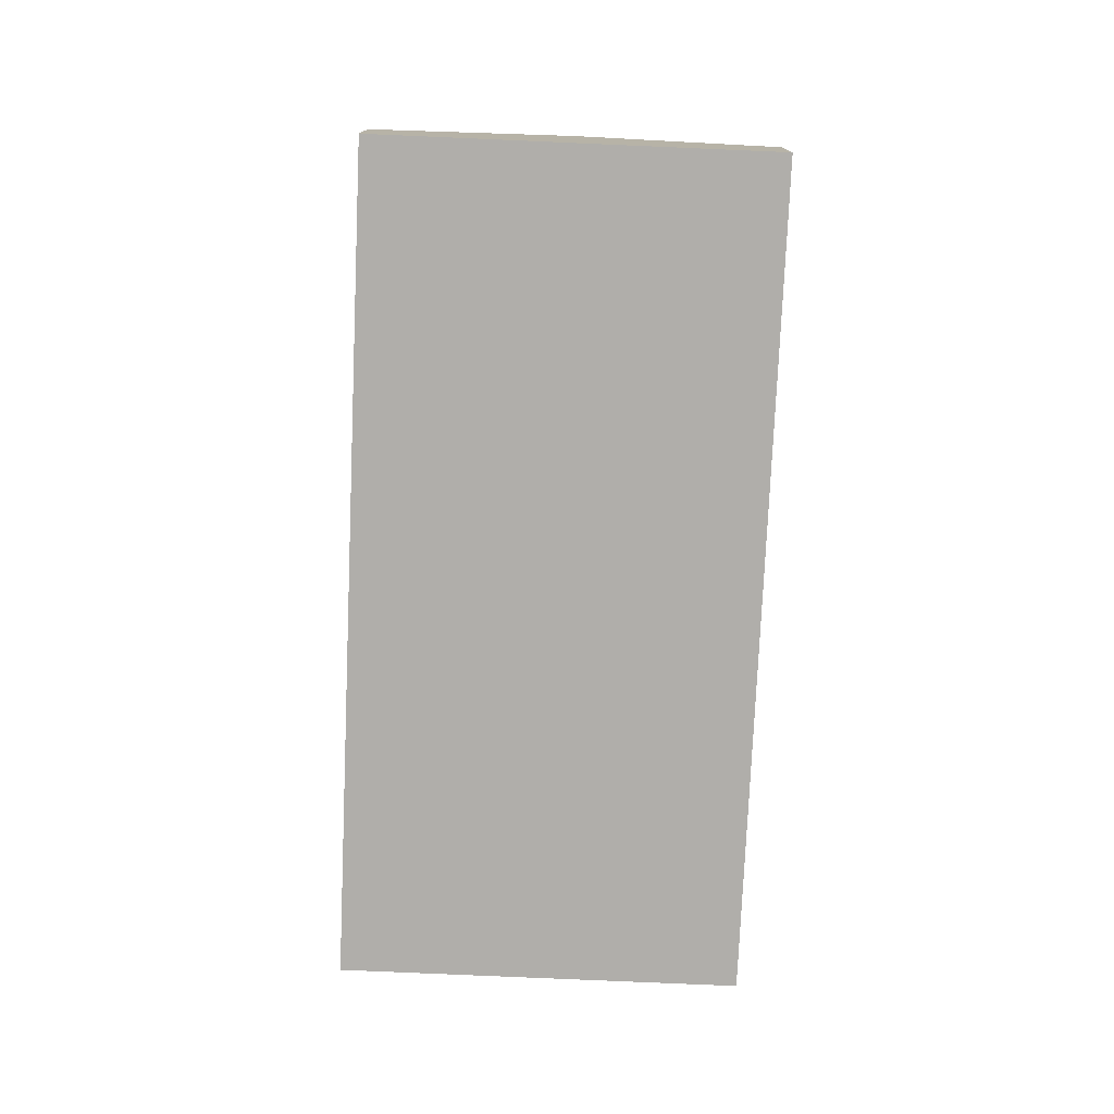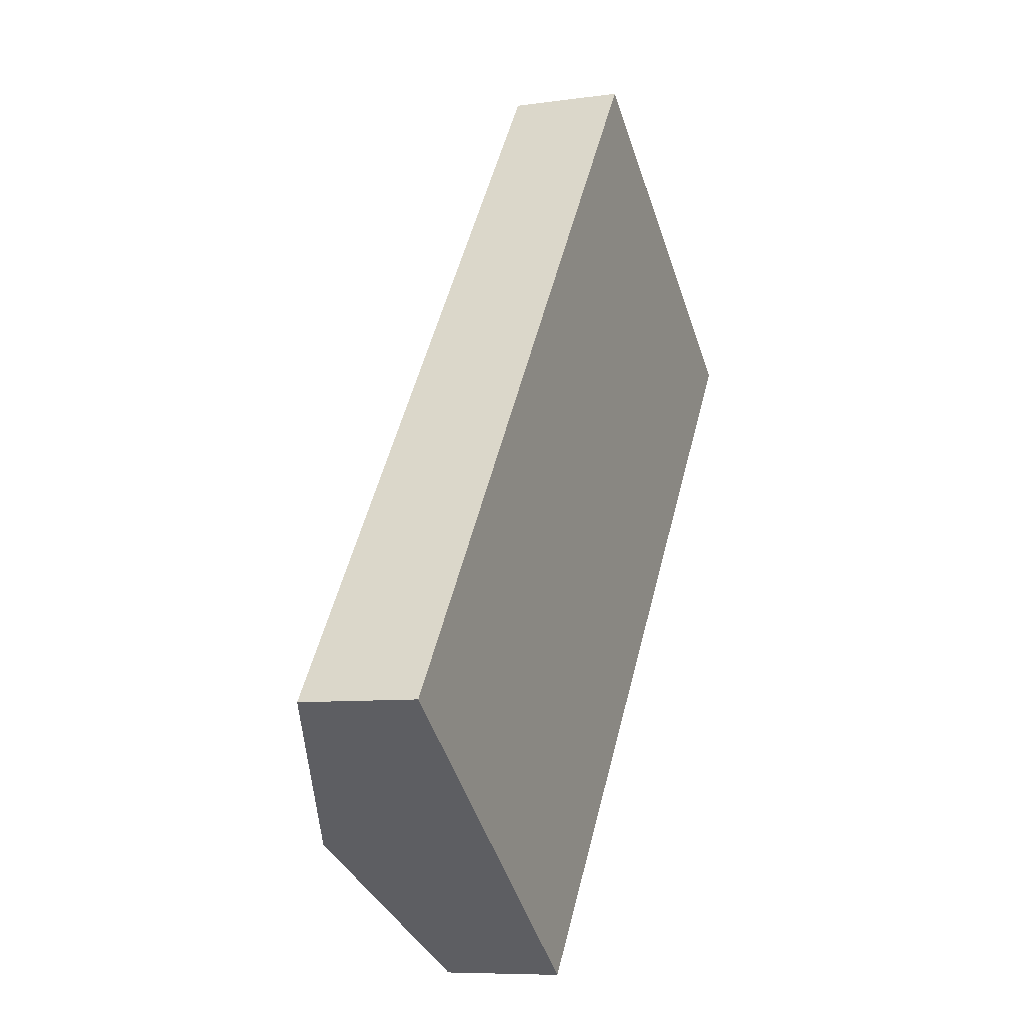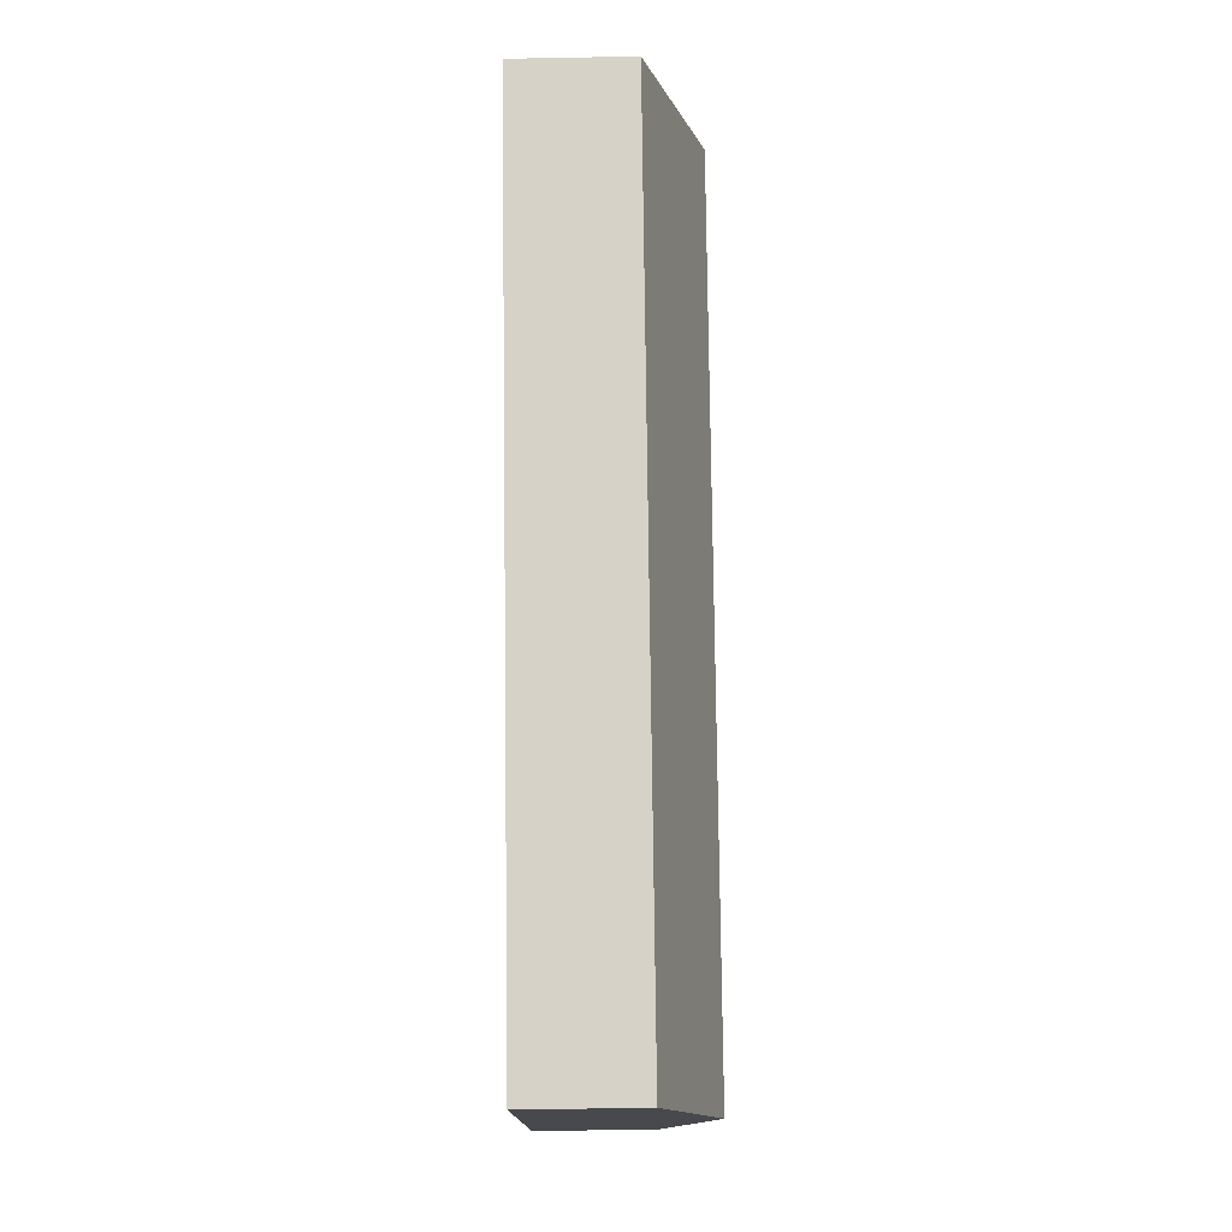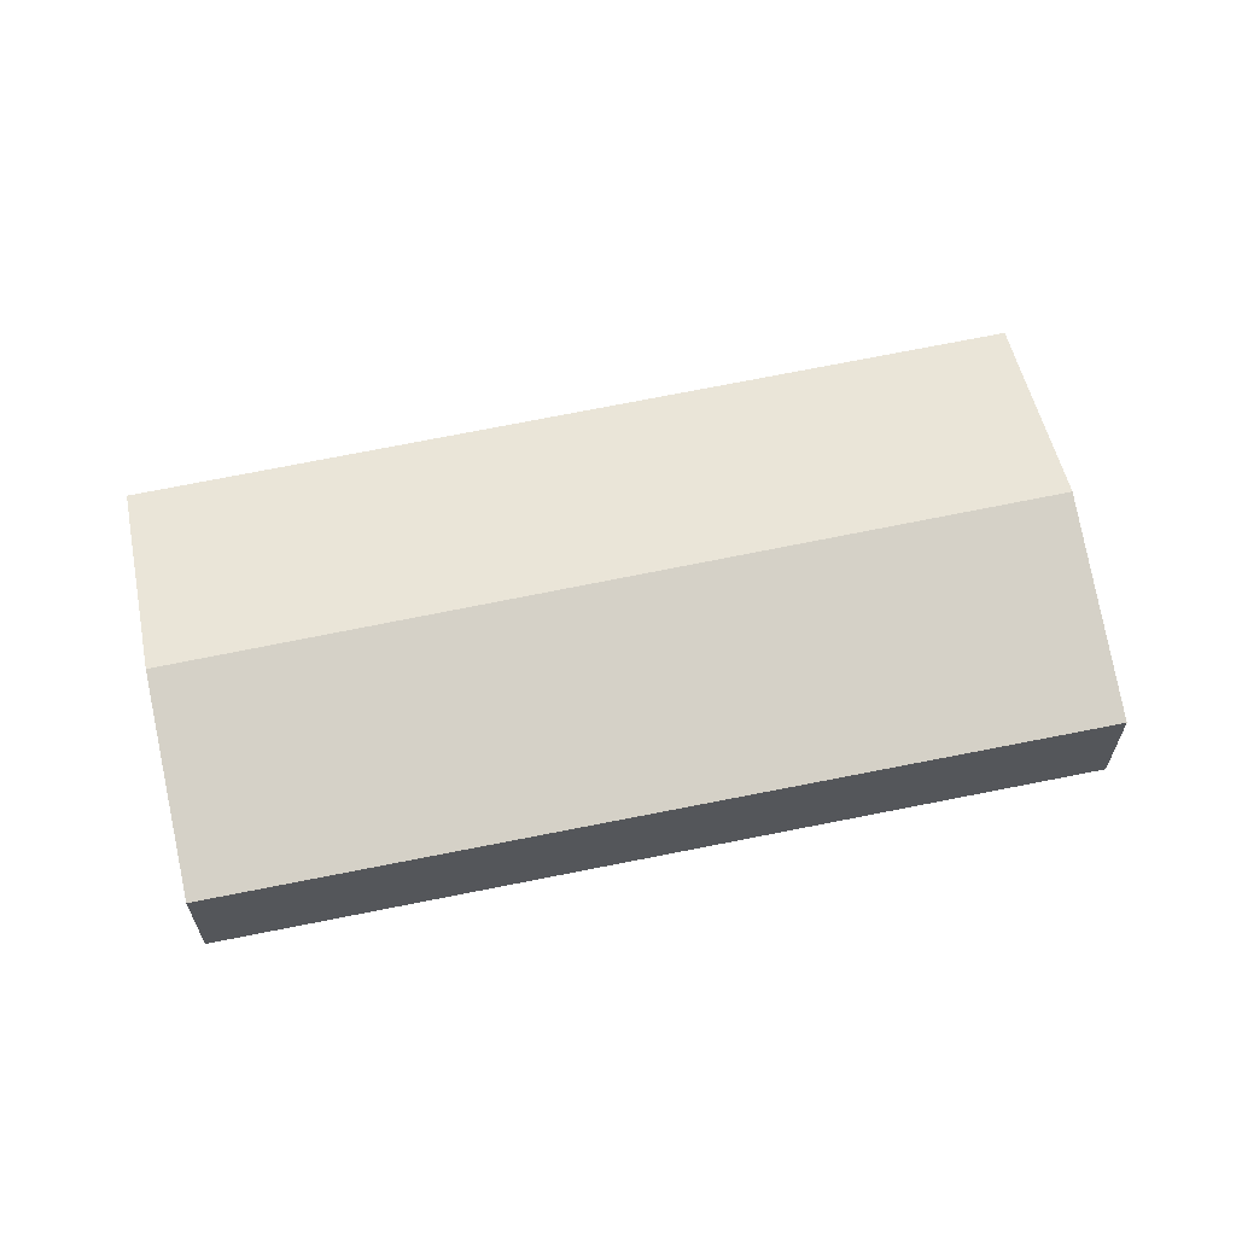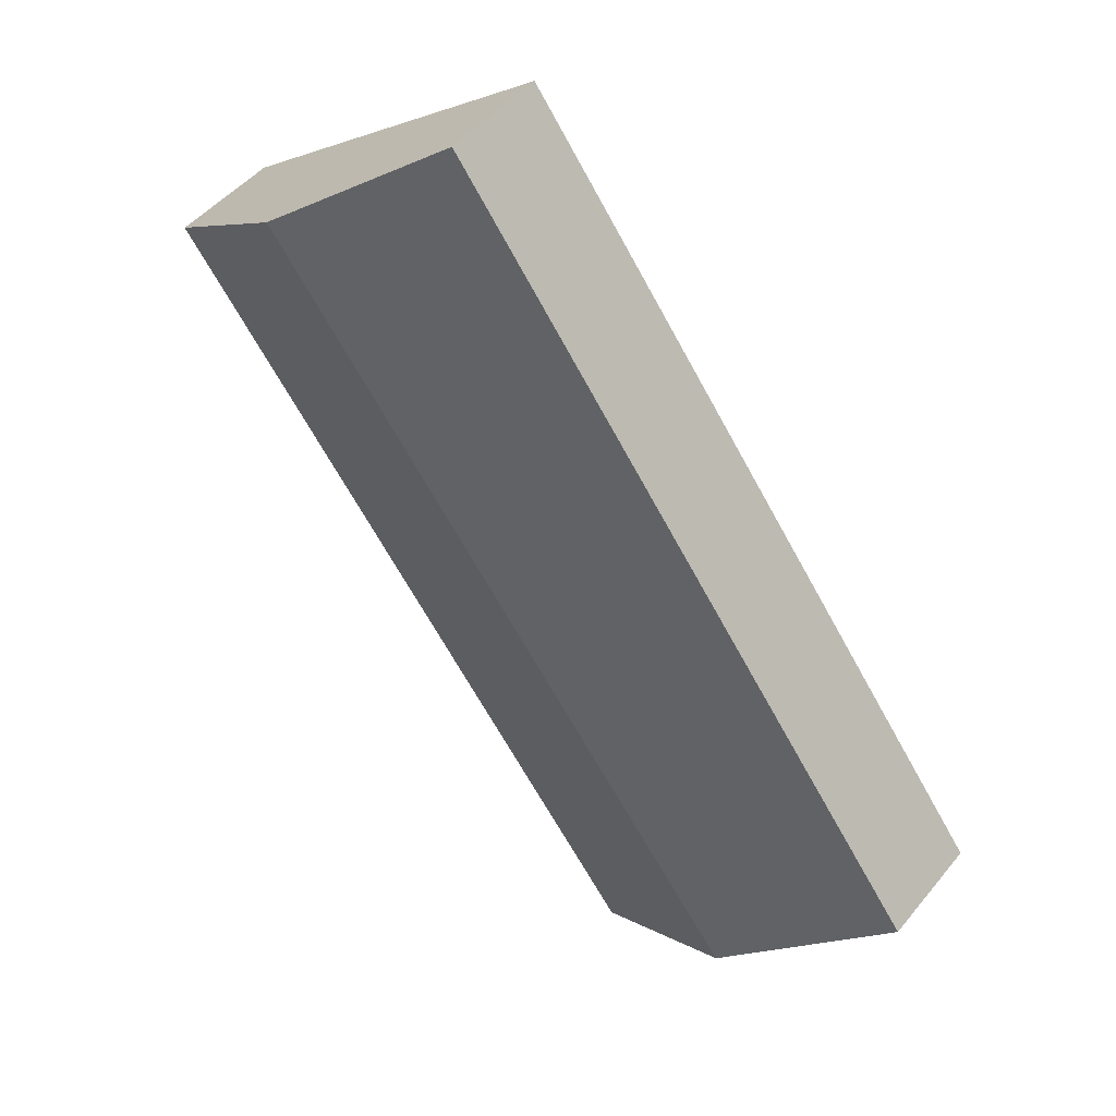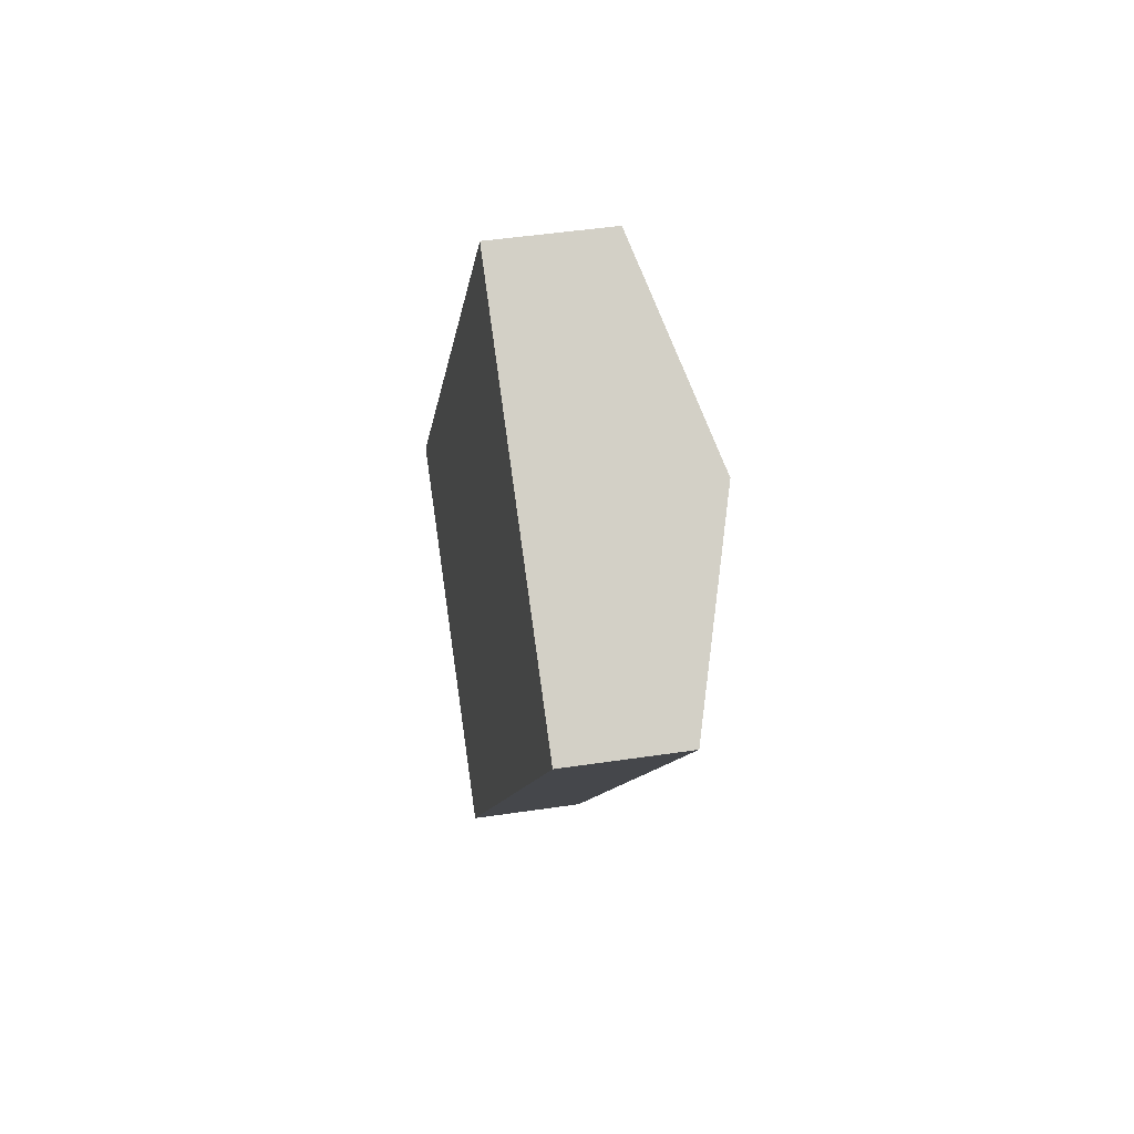
<metadata>
{"format":"obj","ext":"obj","renderer":"f3d","projection":"perspective","resolution":1024,"background":"white","views":[{"elev":-77.7,"azim":34.4,"up":"+Y"},{"elev":-7.9,"azim":-68.0,"up":"+Z"},{"elev":-49.4,"azim":91.2,"up":"+Z"},{"elev":65.0,"azim":-64.9,"up":"+Y"},{"elev":46.8,"azim":-143.2,"up":"+Z"},{"elev":45.3,"azim":80.1,"up":"+Z"}]}
</metadata>
<code>
v  9.174 3.188 -6.885
v  18.95 4.733 15.6
v  23.57 3.188 12.13
v  4.556 4.733 -3.419
v  0 3.209 1.965e-16
v  14.25 3.163 19.12
v  0 0 0
v  14.25 -1.171e-15 19.12
v  18.95 -9.552e-16 15.6
v  23.57 -7.43e-16 12.13
v  9.174 4.216e-16 -6.885
v  4.556 2.094e-16 -3.419
g defaultobject
f 1 2 3
f 2 1 4
f 5 2 4
f 2 5 6
f 7 6 5
f 6 7 8
f 8 2 6
f 2 8 9
f 2 9 3
f 3 9 10
f 10 1 3
f 1 10 11
f 4 7 5
f 7 4 12
f 12 4 1
f 12 1 11
f 9 11 10
f 11 9 8
f 11 8 12
f 12 8 7

</code>
